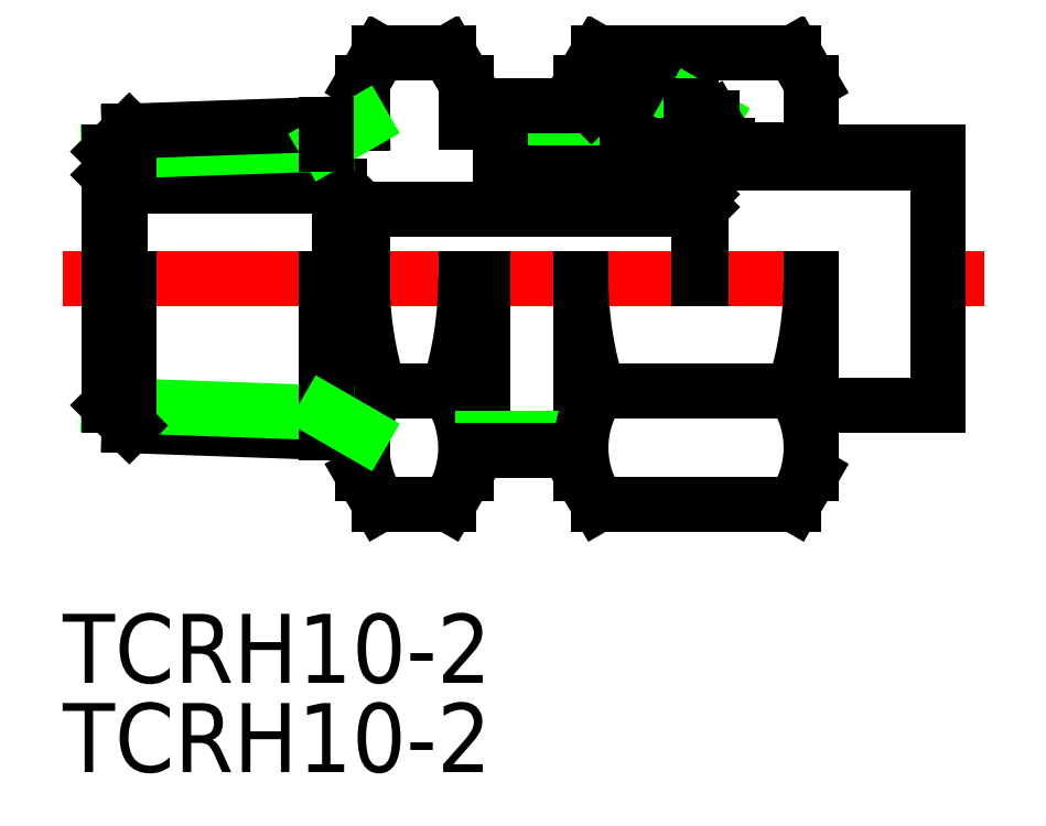
<metadata>
{"format":"dxf","ext":"dxf","renderer":"ezdxf+matplotlib","layout":"modelspace","background":"white","min_lineweight":24,"dpi":150}
</metadata>
<code>
0
SECTION
2
ENTITIES
0
LINE
8
CENTER
10
-2
20
-2e-16
30
0
11
38
21
-2e-16
31
0
0
LINE
8
0
10
0.5
20
4
30
0
11
10
21
4
31
0
0
LINE
8
0
10
0.5
20
4
30
0
11
0.5
21
-2e-16
31
0
0
LINE
8
0
10
0.5
20
4
30
0
11
-2.4e-14
21
4.5
31
0
0
LINE
8
0
10
10
20
4
30
0
11
10
21
0
31
0
0
LINE
8
0
10
11
20
3
30
0
11
11
21
0
31
0
0
LINE
8
0
10
10
20
4
30
0
11
11
21
3
31
0
0
TEXT
8
0
10
-2
20
-17.58
30
0
40
3
1
TCRH10-2
0
TEXT
8
0
10
-2
20
-21.46
30
0
40
3
1
TCRH10-2
0
LINE
8
0
10
14.74
20
9.815
30
0
11
15.5
21
8.5
31
0
0
LINE
8
0
10
11.76
20
9.815
30
0
11
11
21
8.5
31
0
0
LINE
8
0
10
11.76
20
9.815
30
0
11
14.74
21
9.815
31
0
0
LINE
8
0
10
15.5
20
6.8
30
0
11
15.5
21
8.5
31
0
0
LINE
8
0
10
15.5
20
-8.5
30
0
11
15.5
21
0
31
0
0
ARC
8
0
10
27.24
20
0
30
0
40
16.24
50
180
51
197.6
0
LINE
8
0
10
11
20
-8.5
30
0
11
11
21
1.42e-14
31
0
0
ARC
8
0
10
-0.7408
20
-1.42e-14
30
0
40
16.24
50
342.4
51
0
0
ARC
8
0
10
11.16
20
-7.361
30
0
40
4.345
50
334.4
51
34.38
0
ARC
8
0
10
15.34
20
-7.361
30
0
40
4.345
50
145.6
51
205.6
0
LINE
8
0
10
14.74
20
-4.907
30
0
11
11.76
21
-4.907
31
0
0
LINE
8
0
10
14.74
20
-9.815
30
0
11
15.5
21
-8.5
31
0
0
LINE
8
0
10
14.74
20
-9.815
30
0
11
11.76
21
-9.815
31
0
0
LINE
8
0
10
11.76
20
-9.815
30
0
11
11
21
-8.5
31
0
0
LINE
8
0
10
11
20
8.5
30
0
11
11
21
6.753
31
0
0
LINE
8
0
10
15.5
20
6.8
30
0
11
16.23
21
6.8
31
0
0
LINE
8
0
10
15.5
20
-6.8
30
0
11
16.23
21
-6.8
31
0
0
LINE
8
0
10
11
20
3
30
0
11
25.63
21
3
31
0
0
LINE
8
0
10
30.5
20
-5.5
30
0
11
36
21
-5.5
31
0
0
LINE
8
0
10
22.5
20
5
30
0
11
36
21
5
31
0
0
LINE
8
0
10
27.05
20
5.5
30
0
11
36
21
5.5
31
0
0
LINE
8
0
10
25.73
20
3.65
30
0
11
25.73
21
7e-16
31
0
0
LINE
8
0
10
29.74
20
-9.815
30
0
11
21.26
21
-9.815
31
0
0
LINE
8
0
10
29.74
20
-4.907
30
0
11
21.26
21
-4.907
31
0
0
LINE
8
0
10
16.23
20
-1.1e-15
30
0
11
16.23
21
-7.5
31
0
0
ARC
8
0
10
36.74
20
-2.2e-15
30
0
40
16.24
50
180
51
197.6
0
LINE
8
0
10
20.5
20
-8.5
30
0
11
20.5
21
3e-16
31
0
0
LINE
8
0
10
16.23
20
-6.958
30
0
11
20.5
21
-6.958
31
0
0
LINE
8
0
10
16.23
20
-7.5
30
0
11
20.5
21
-7.5
31
0
0
ARC
8
0
10
24.84
20
-7.361
30
0
40
4.345
50
145.6
51
205.6
0
LINE
8
0
10
21.26
20
-9.815
30
0
11
20.5
21
-8.5
31
0
0
ARC
8
0
10
14.26
20
-2.2e-15
30
0
40
16.24
50
342.4
51
7e-15
0
LINE
8
0
10
30.5
20
-8.5
30
0
11
30.5
21
1.3e-15
31
0
0
ARC
8
0
10
26.16
20
-7.361
30
0
40
4.345
50
334.4
51
34.38
0
LINE
8
0
10
29.74
20
-9.815
30
0
11
30.5
21
-8.5
31
0
0
LINE
8
0
10
22.5
20
5.304
30
0
11
23.86
21
5.8
31
0
0
LINE
8
0
10
26.21
20
6.959
30
0
11
23.48
21
6.958
31
0
0
LINE
8
0
10
25.27
20
7.5
30
0
11
22.94
21
7.5
31
0
0
LINE
8
0
10
21.26
20
9.815
30
0
11
29.74
21
9.815
31
0
0
LINE
8
0
10
17
20
3.75
30
0
11
25.63
21
3.75
31
0
0
LINE
8
0
10
20.5
20
7.5
30
0
11
20.5
21
8.5
31
0
0
LINE
8
0
10
17
20
5.75
30
0
11
22.08
21
5.75
31
0
0
LINE
8
0
10
16.23
20
6.958
30
0
11
23.48
21
6.958
31
0
0
LINE
8
0
10
16.23
20
7.5
30
0
11
22.94
21
7.5
31
0
0
LINE
8
0
10
16.23
20
7.5
30
0
11
16.23
21
6.8
31
0
0
LINE
8
0
10
17
20
5.75
30
0
11
17
21
3.75
31
0
0
LINE
8
0
10
20.96
20
7.5
30
0
11
20.5
21
7.959
31
0
0
LINE
8
0
10
22.94
20
7.5
30
0
11
23.48
21
6.958
31
0
0
LINE
8
0
10
23.48
20
6.958
30
0
11
23.48
21
5.659
31
0
0
LINE
8
0
10
22.5
20
5.304
30
0
11
22.5
21
3.75
31
0
0
LINE
8
0
10
22.5
20
3.75
30
0
11
22.5
21
5.304
31
0
0
ARC
8
0
10
22.08
20
7.25
30
0
40
1.5
50
270
51
339
0
LINE
8
0
10
21.26
20
9.815
30
0
11
20.5
21
8.5
31
0
0
LINE
8
0
10
30.5
20
5.5
30
0
11
30.5
21
8.5
31
0
0
LINE
8
0
10
27
20
5.594
30
0
11
30.3
21
5.594
31
0
0
LINE
8
0
10
25.27
20
7.5
30
0
11
26.21
21
6.959
31
0
0
LINE
8
0
10
25.27
20
5.8
30
0
11
25.27
21
7.5
31
0
0
LINE
8
0
10
25.73
20
3.1
30
0
11
25.63
21
3
31
0
0
LINE
8
0
10
25.73
20
3.65
30
0
11
25.63
21
3.75
31
0
0
LINE
8
0
10
23.86
20
5.8
30
0
11
26.88
21
5.8
31
0
0
LINE
8
0
10
26.21
20
6.959
30
0
11
27.05
21
5.5
31
0
0
LINE
8
0
10
30.3
20
5.594
30
0
11
30.3
21
5.5
31
0
0
LINE
8
0
10
30.5
20
5.794
30
0
11
30.3
21
5.594
31
0
0
LINE
8
0
10
29.74
20
9.815
30
0
11
30.5
21
8.5
31
0
0
LINE
8
0
10
36
20
-5.5
30
0
11
36
21
5.5
31
0
0
LINE
8
0
10
26.21
20
6.959
30
0
11
26.21
21
5.8
31
0
0
LINE
8
0
10
25.63
20
3
30
0
11
25.63
21
-2e-16
31
0
0
LINE
8
0
10
0.887
20
-6.4
30
0
11
11
21
-6.753
31
0
0
LINE
8
0
10
0
20
-5.513
30
0
11
9.422
21
-5.842
31
0
0
LINE
8
0
10
0
20
5.513
30
0
11
9.422
21
5.842
31
0
0
LINE
8
0
10
0.887
20
6.4
30
0
11
11
21
6.753
31
0
0
LINE
8
0
10
0.887
20
-6.4
30
0
11
0.887
21
-2e-16
31
0
0
LINE
8
0
10
0
20
5.513
30
0
11
-1.42e-14
21
-5.513
31
0
0
LINE
8
0
10
0
20
-5.513
30
0
11
0.887
21
-6.4
31
0
0
LINE
8
0
10
0
20
5.513
30
0
11
0.887
21
6.4
31
0
0
LINE
8
0
10
9.422
20
-2e-16
30
0
11
9.422
21
-6.698
31
0
0
LINE
8
0
10
9.422
20
-5.842
30
0
11
11
21
-6.753
31
0
0
LINE
8
0
10
9.422
20
5.842
30
0
11
11
21
6.753
31
0
0
LINE
8
0
10
0.887
20
6.4
30
0
11
0.887
21
5.544
31
0
0
LINE
8
0
10
9.422
20
5.842
30
0
11
9.422
21
6.698
31
0
0
ENDSEC
0
EOF

</code>
